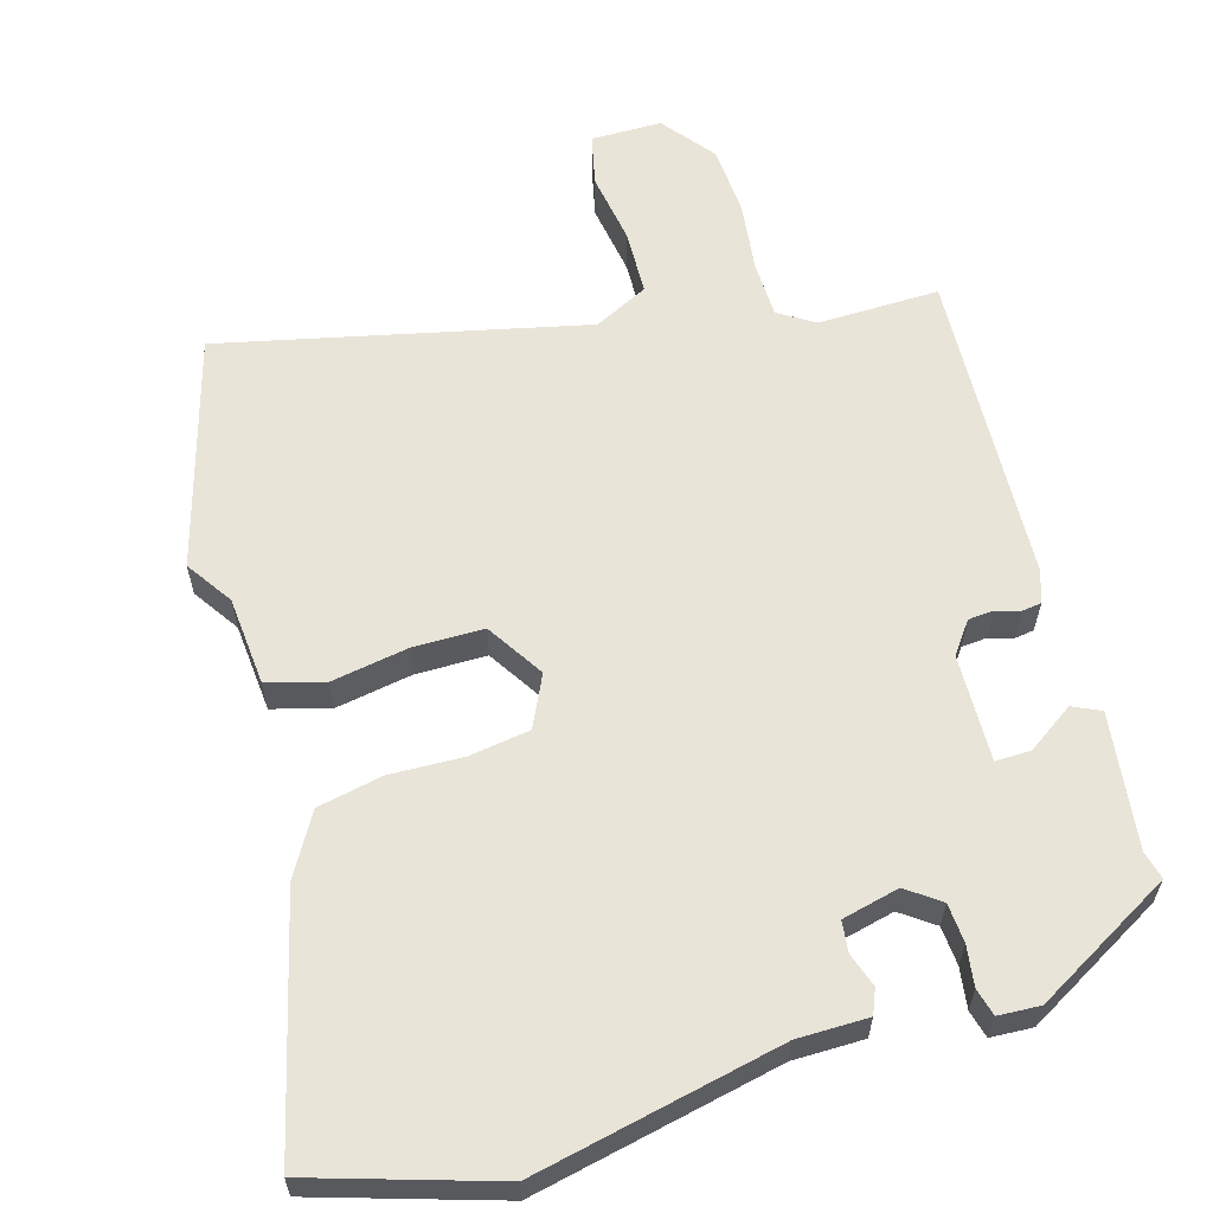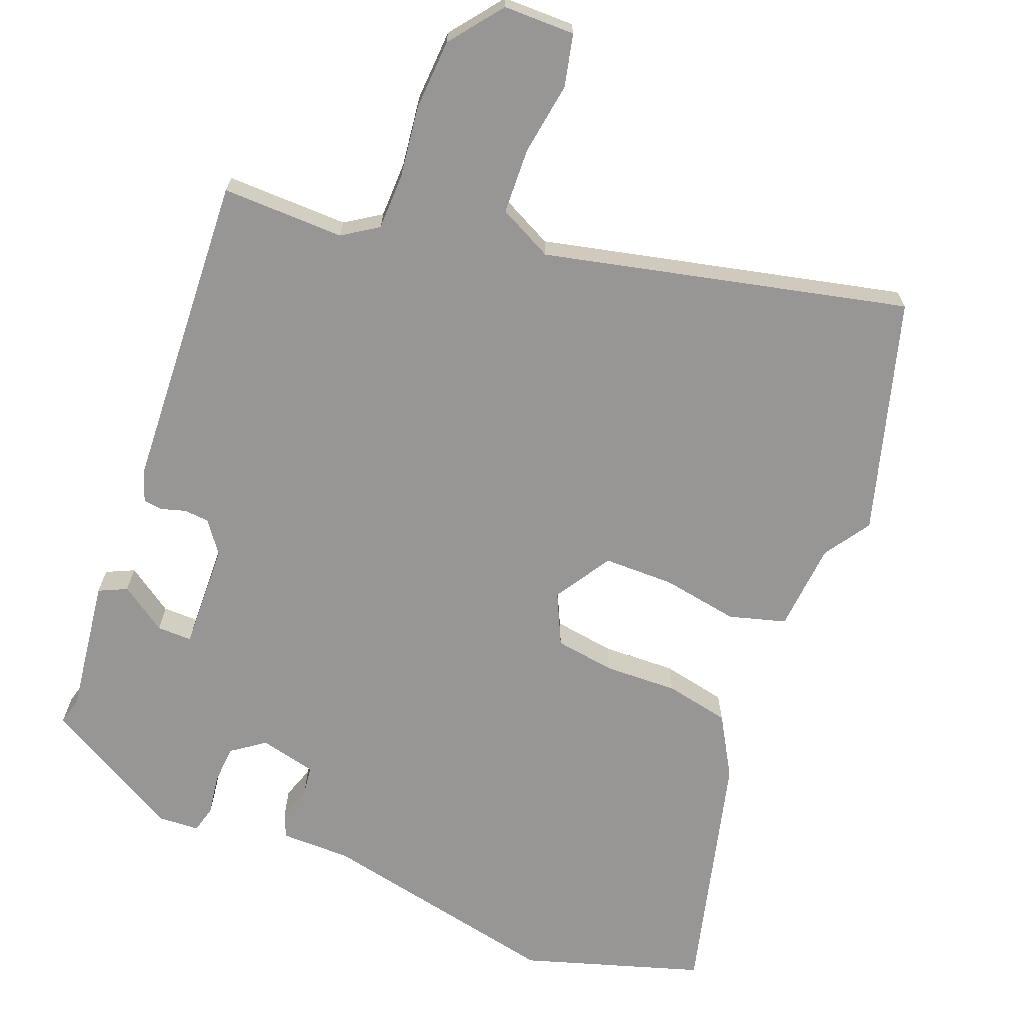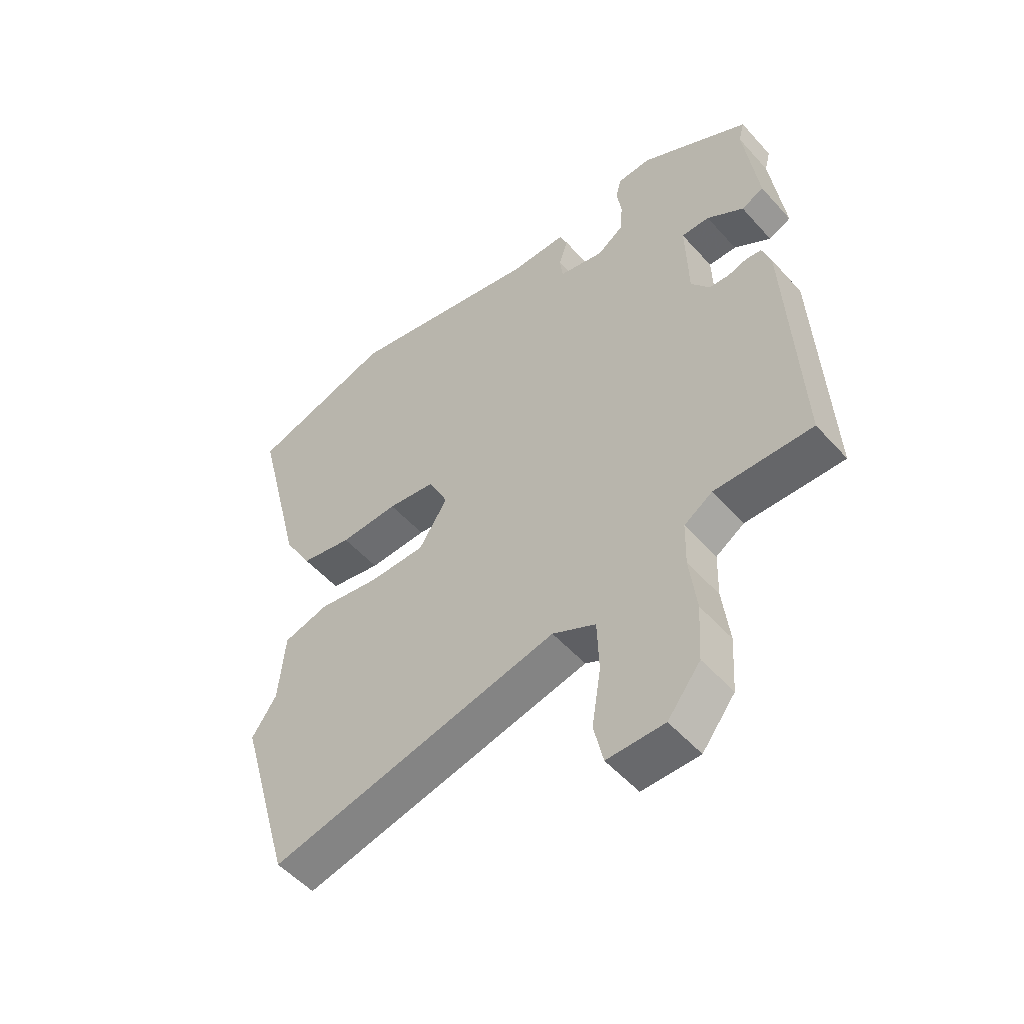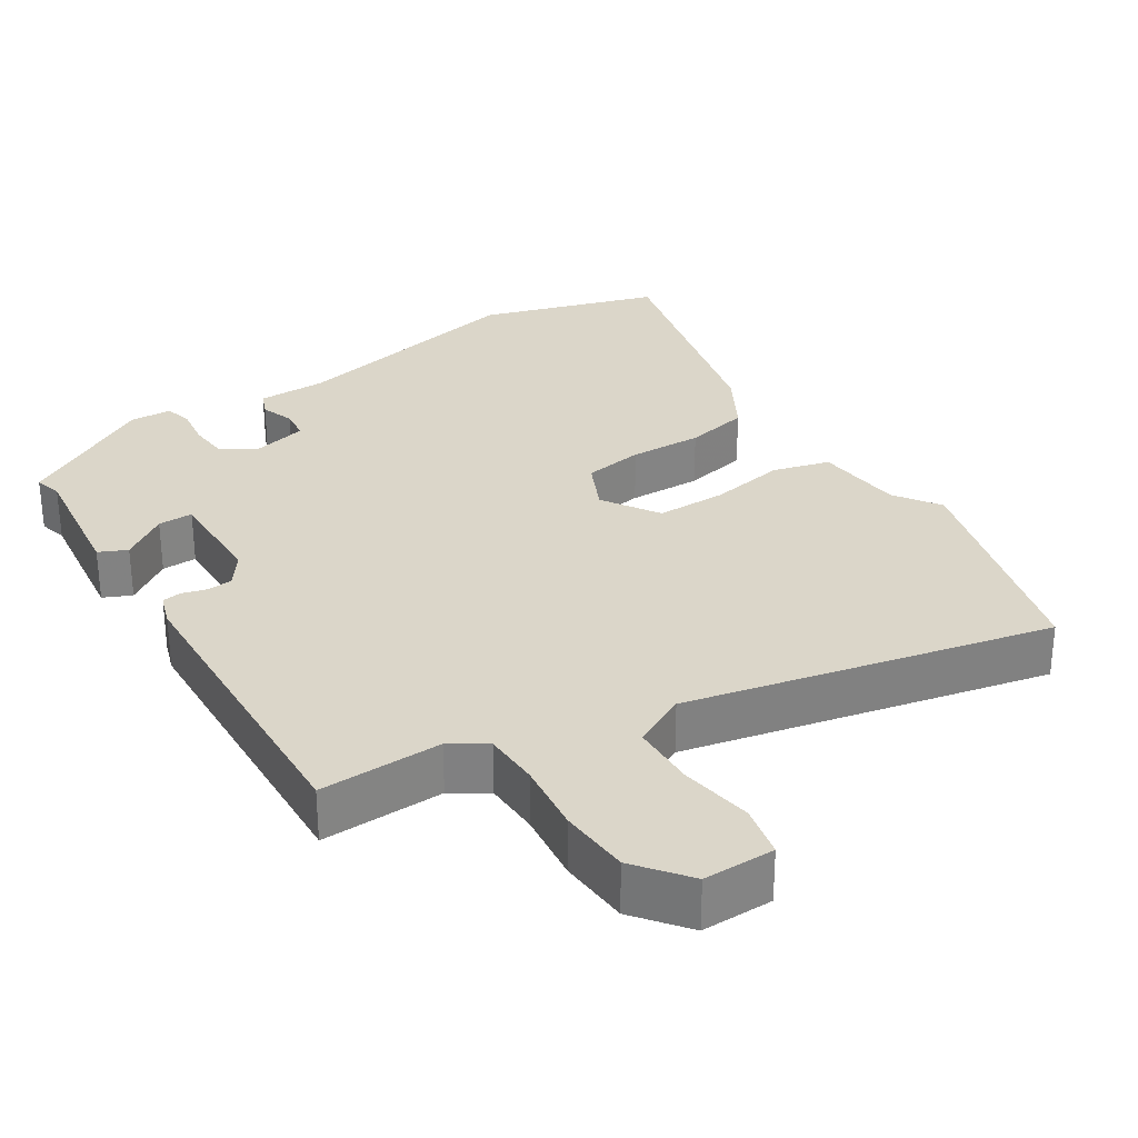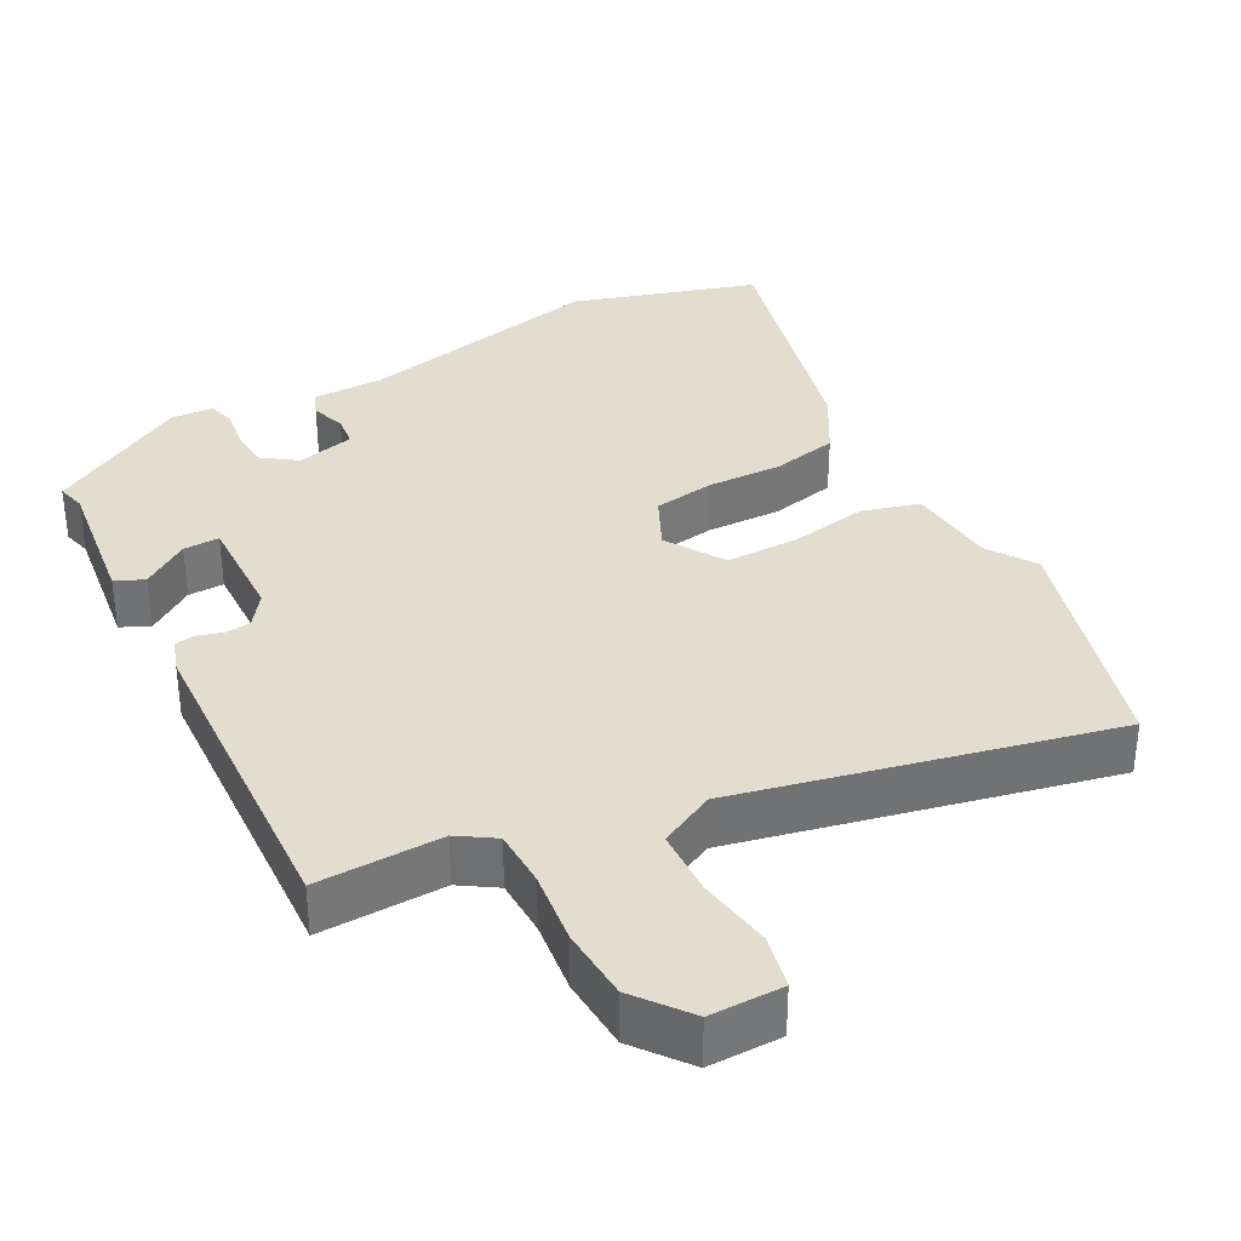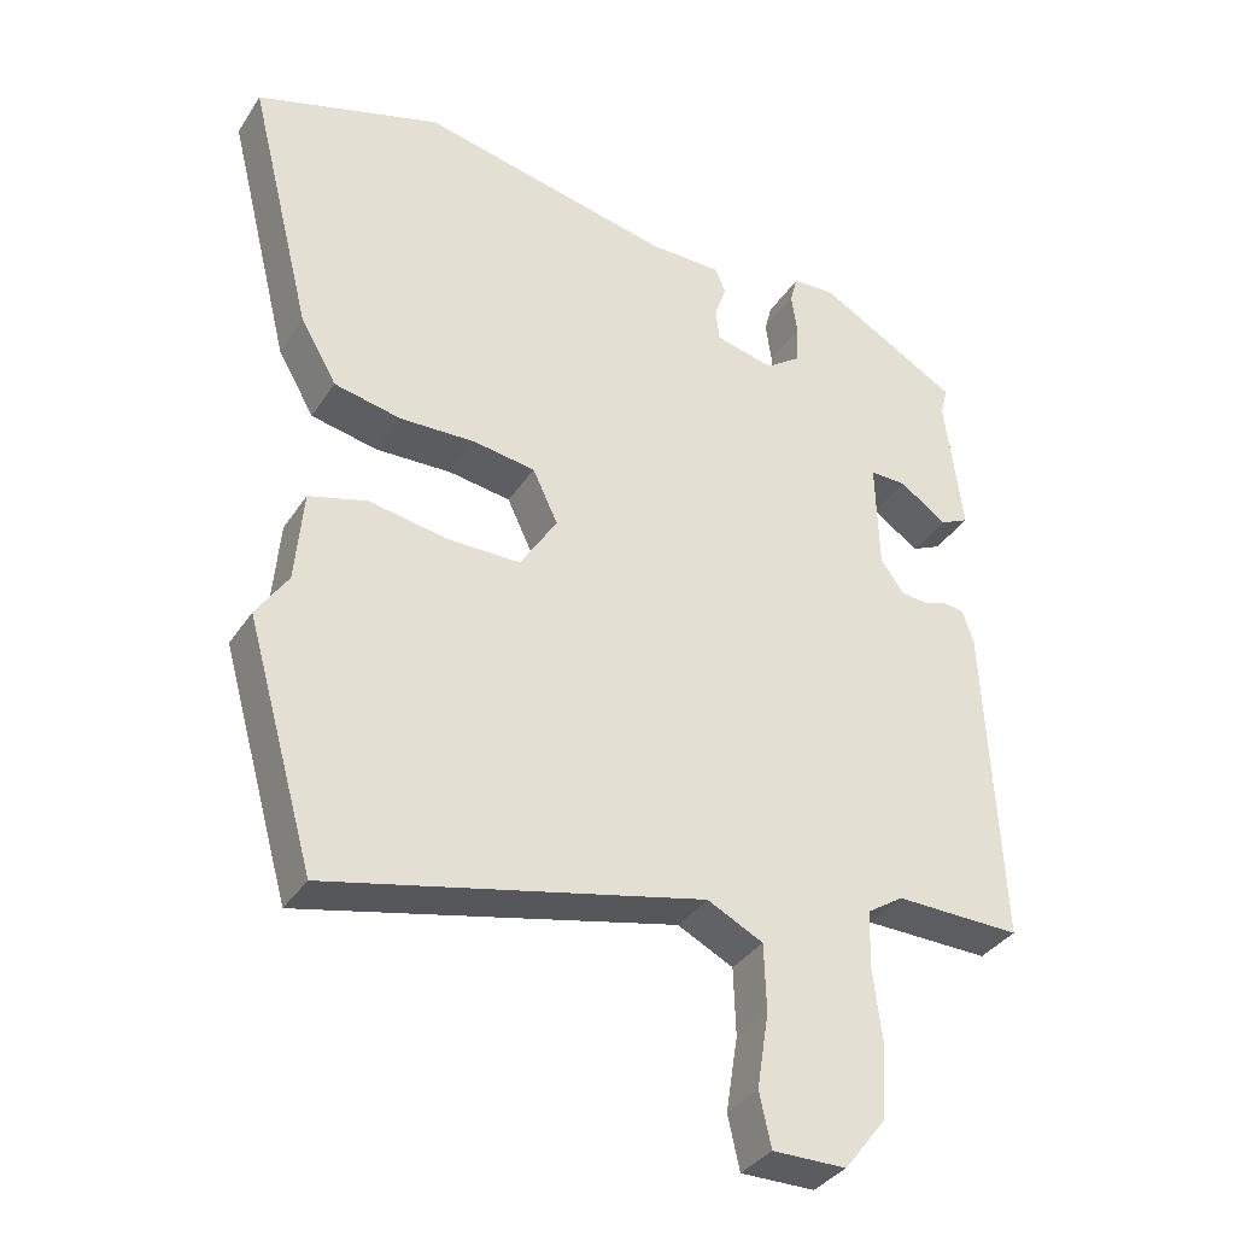
<metadata>
{"format":"obj","ext":"obj","renderer":"f3d","projection":"perspective","resolution":1024,"background":"white","views":[{"elev":60.4,"azim":-16.1,"up":"+Y"},{"elev":-67.9,"azim":158.9,"up":"+Y"},{"elev":-52.8,"azim":40.6,"up":"+Z"},{"elev":29.8,"azim":147.1,"up":"+Y"},{"elev":34.8,"azim":151.8,"up":"+Y"},{"elev":-35.3,"azim":-28.8,"up":"+Z"}]}
</metadata>
<code>
v -0.455 0.07 -0.66
v -0.547 0.07 -0.335
v -0.504 0.07 -0.271
v -0.493 0.07 -0.147
v -0.414 0.07 -0.125
v -0.307 0.07 -0.144
v -0.209 0.07 -0.144
v -0.159 0.07 -0.065
v -0.193 0.07 0.007
v -0.277 0.07 0.02
v -0.379 0.07 0.017
v -0.469 0.07 0.036
v -0.518 0.07 0.121
v -0.604 0.07 0.468
v -0.354 0.07 0.545
v -0.013 0.07 0.471
v 0.085 0.07 0.47
v 0.099 0.07 0.436
v 0.083 0.07 0.389
v 0.088 0.07 0.346
v 0.167 0.07 0.327
v 0.213 0.07 0.36
v 0.217 0.07 0.414
v 0.209 0.07 0.47
v 0.219 0.07 0.508
v 0.277 0.07 0.511
v 0.468 0.07 0.402
v 0.458 0.07 0.363
v 0.482 0.07 0.175
v 0.443 0.07 0.157
v 0.379 0.07 0.201
v 0.33 0.07 0.202
v 0.334 0.07 0.053
v 0.366 0.07 0.009
v 0.401 0.07 0.006
v 0.435 0.07 0.016
v 0.462 0.07 0.012
v 0.477 0.07 -0.033
v 0.498 0.07 -0.473
v 0.328 0.07 -0.469
v 0.279 0.07 -0.501
v 0.277 0.07 -0.579
v 0.289 0.07 -0.678
v 0.283 0.07 -0.776
v 0.226 0.07 -0.849
v 0.127 0.07 -0.849
v 0.111 0.07 -0.777
v 0.127 0.07 -0.676
v 0.124 0.07 -0.585
v 0.049 0.07 -0.547
v -0.455 0 -0.66
v -0.547 0 -0.335
v -0.504 0 -0.271
v -0.493 0 -0.147
v -0.414 0 -0.125
v -0.307 0 -0.144
v -0.209 0 -0.144
v -0.159 0 -0.065
v -0.193 0 0.007
v -0.277 0 0.02
v -0.379 0 0.017
v -0.469 0 0.036
v -0.518 0 0.121
v -0.604 0 0.468
v -0.354 0 0.545
v -0.013 0 0.471
v 0.085 0 0.47
v 0.099 0 0.436
v 0.083 0 0.389
v 0.088 0 0.346
v 0.167 0 0.327
v 0.213 0 0.36
v 0.217 0 0.414
v 0.209 0 0.47
v 0.219 0 0.508
v 0.277 0 0.511
v 0.468 0 0.402
v 0.458 0 0.363
v 0.482 0 0.175
v 0.443 0 0.157
v 0.379 0 0.201
v 0.33 0 0.202
v 0.334 0 0.053
v 0.366 0 0.009
v 0.401 0 0.006
v 0.435 0 0.016
v 0.462 0 0.012
v 0.477 0 -0.033
v 0.498 0 -0.473
v 0.328 0 -0.469
v 0.279 0 -0.501
v 0.277 0 -0.579
v 0.289 0 -0.678
v 0.283 0 -0.776
v 0.226 0 -0.849
v 0.127 0 -0.849
v 0.111 0 -0.777
v 0.127 0 -0.676
v 0.124 0 -0.585
v 0.049 0 -0.547
f 46 47 48
f 45 46 48
f 44 45 48
f 43 44 48
f 42 43 48
f 41 42 48 49
f 40 41 49 50
f 38 39 40
f 37 38 40
f 36 37 40
f 35 36 40
f 1 2 3
f 50 1 3
f 40 50 3
f 35 40 3
f 34 35 3
f 28 29 30 31
f 28 31 32
f 27 28 32
f 26 27 32
f 25 26 32
f 24 25 32
f 23 24 32
f 22 23 32 33
f 16 17 18 19
f 16 19 20
f 15 16 20
f 14 15 20
f 13 14 20
f 12 13 20
f 11 12 20
f 10 11 20
f 9 10 20 21
f 3 4 5 6
f 3 6 7
f 33 34 3 7
f 21 22 33
f 9 21 33
f 8 9 33
f 7 8 33
f 98 97 96
f 98 96 95
f 98 95 94
f 98 94 93
f 98 93 92
f 99 98 92 91
f 100 99 91 90
f 90 89 88
f 90 88 87
f 90 87 86
f 90 86 85
f 53 52 51
f 53 51 100
f 53 100 90
f 53 90 85
f 53 85 84
f 81 80 79 78
f 82 81 78
f 82 78 77
f 82 77 76
f 82 76 75
f 82 75 74
f 82 74 73
f 83 82 73 72
f 69 68 67 66
f 70 69 66
f 70 66 65
f 70 65 64
f 70 64 63
f 70 63 62
f 70 62 61
f 70 61 60
f 71 70 60 59
f 56 55 54 53
f 57 56 53
f 57 53 84 83
f 83 72 71
f 83 71 59
f 83 59 58
f 83 58 57
f 1 51 52 2
f 2 52 53 3
f 3 53 54 4
f 4 54 55 5
f 5 55 56 6
f 6 56 57 7
f 7 57 58 8
f 8 58 59 9
f 9 59 60 10
f 10 60 61 11
f 11 61 62 12
f 12 62 63 13
f 13 63 64 14
f 14 64 65 15
f 15 65 66 16
f 16 66 67 17
f 17 67 68 18
f 18 68 69 19
f 19 69 70 20
f 20 70 71 21
f 21 71 72 22
f 22 72 73 23
f 23 73 74 24
f 24 74 75 25
f 25 75 76 26
f 26 76 77 27
f 27 77 78 28
f 28 78 79 29
f 29 79 80 30
f 30 80 81 31
f 31 81 82 32
f 32 82 83 33
f 33 83 84 34
f 34 84 85 35
f 35 85 86 36
f 36 86 87 37
f 37 87 88 38
f 38 88 89 39
f 39 89 90 40
f 40 90 91 41
f 41 91 92 42
f 42 92 93 43
f 43 93 94 44
f 44 94 95 45
f 45 95 96 46
f 46 96 97 47
f 47 97 98 48
f 48 98 99 49
f 49 99 100 50
f 50 100 51 1

</code>
